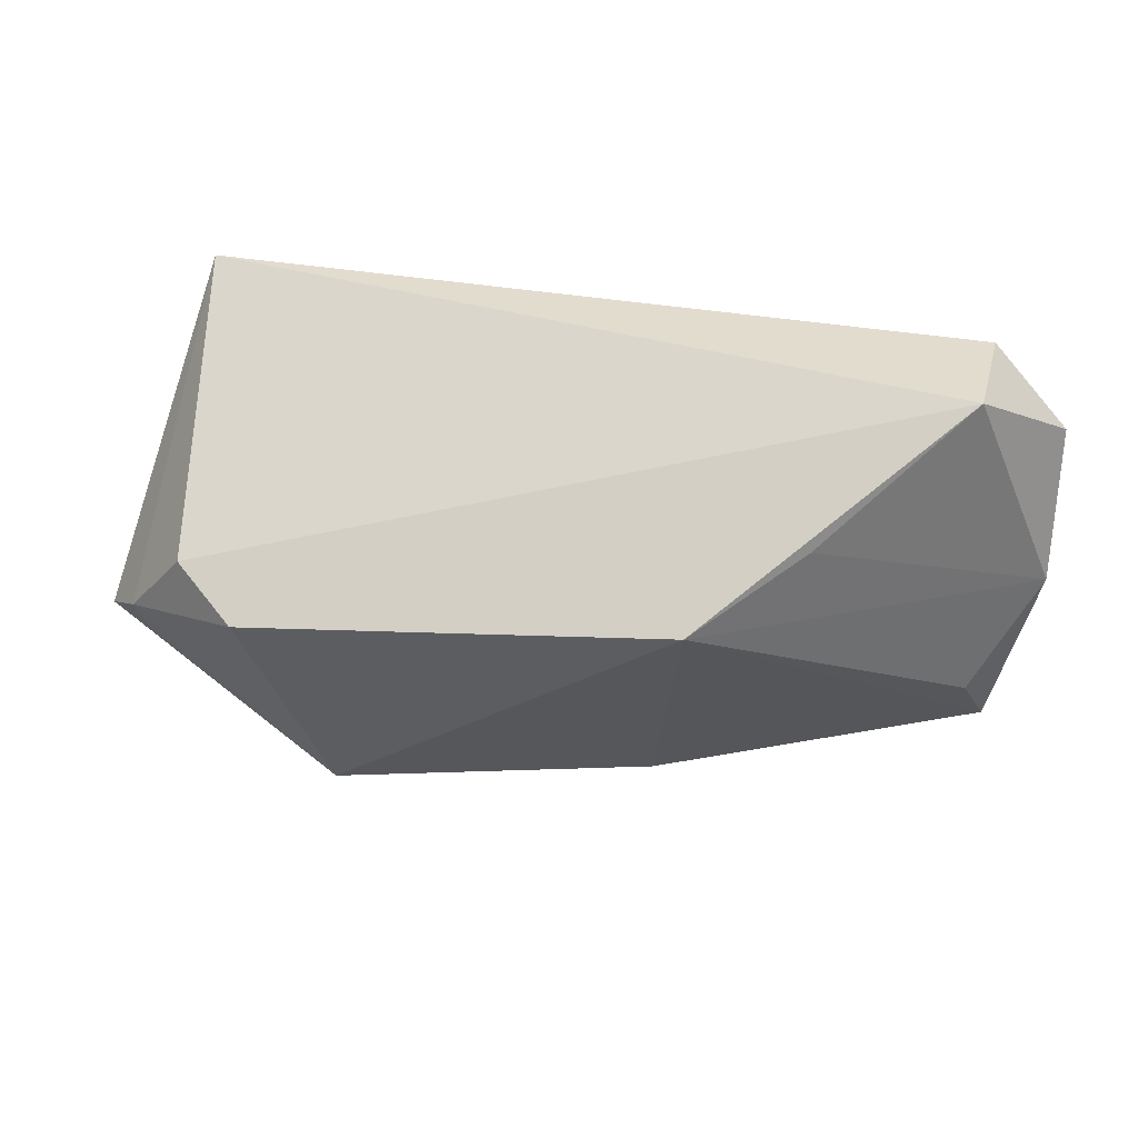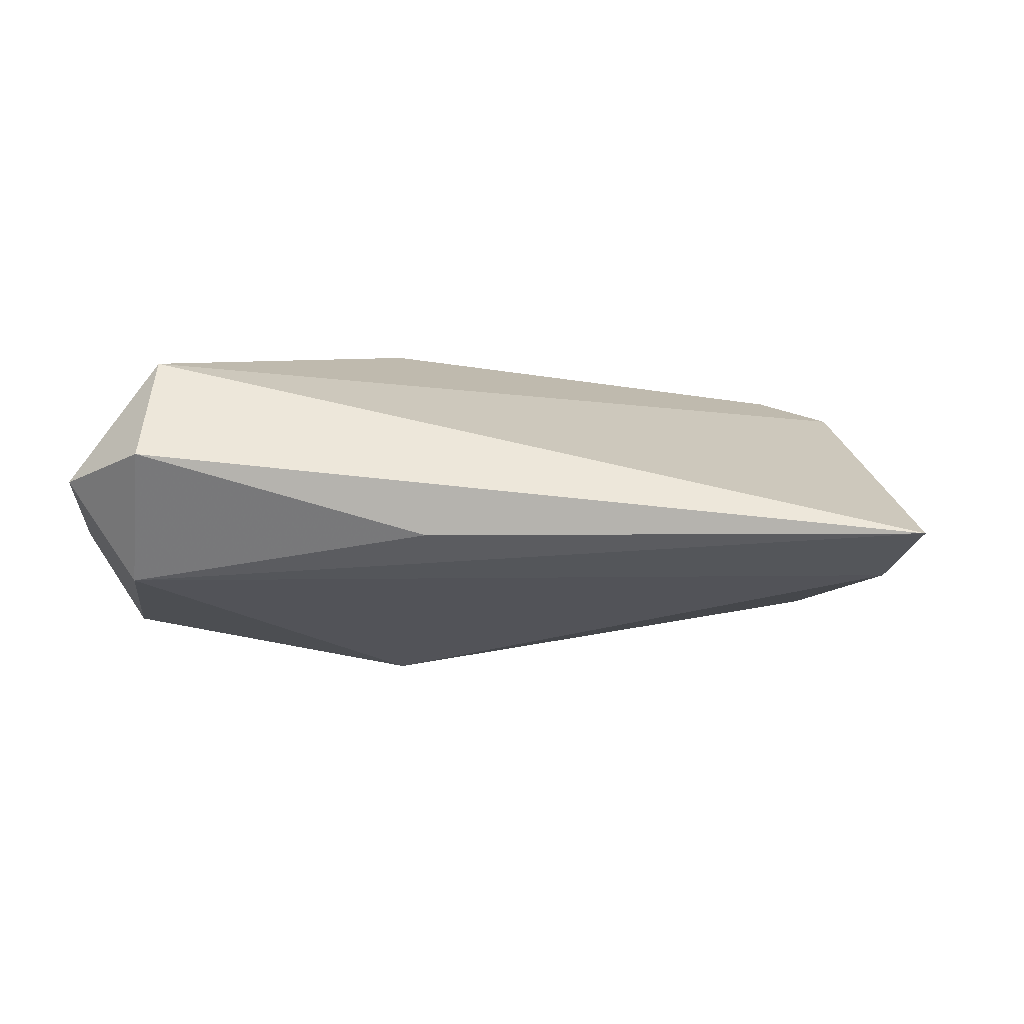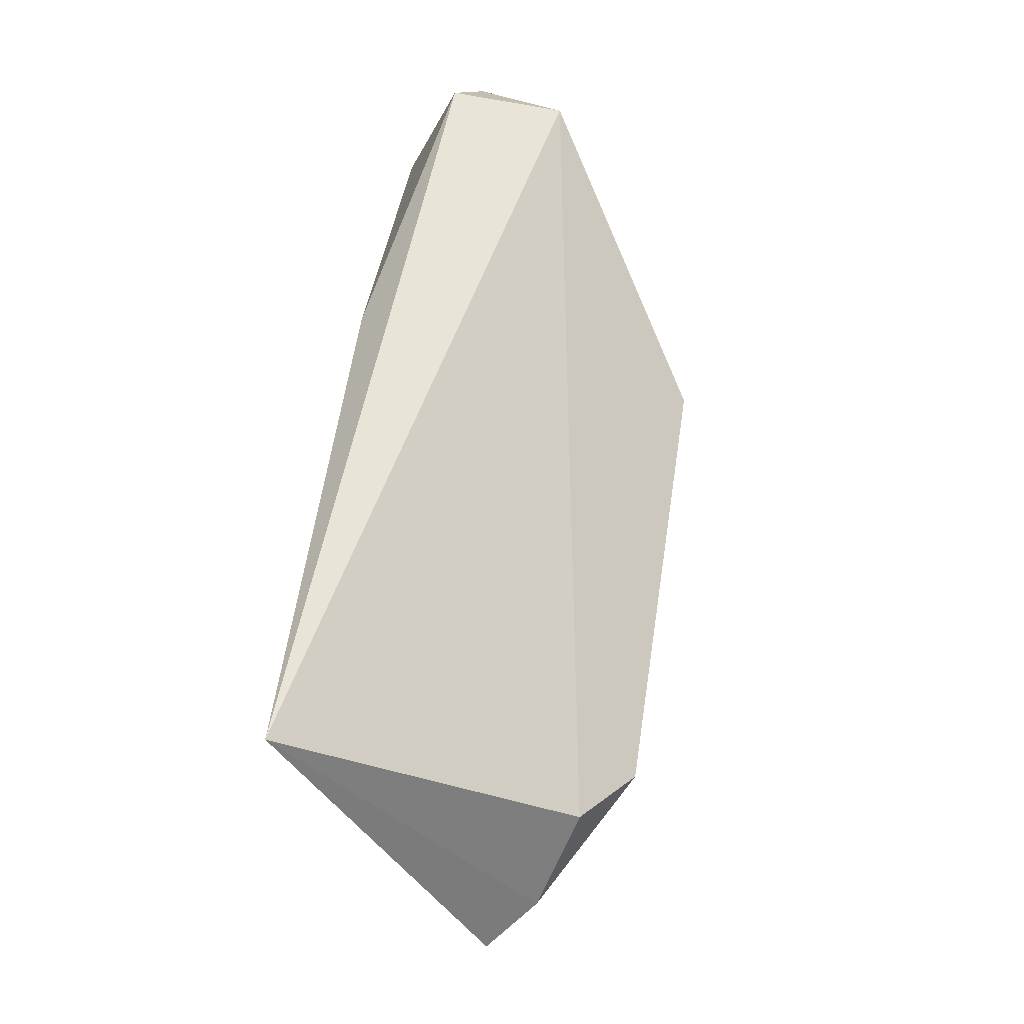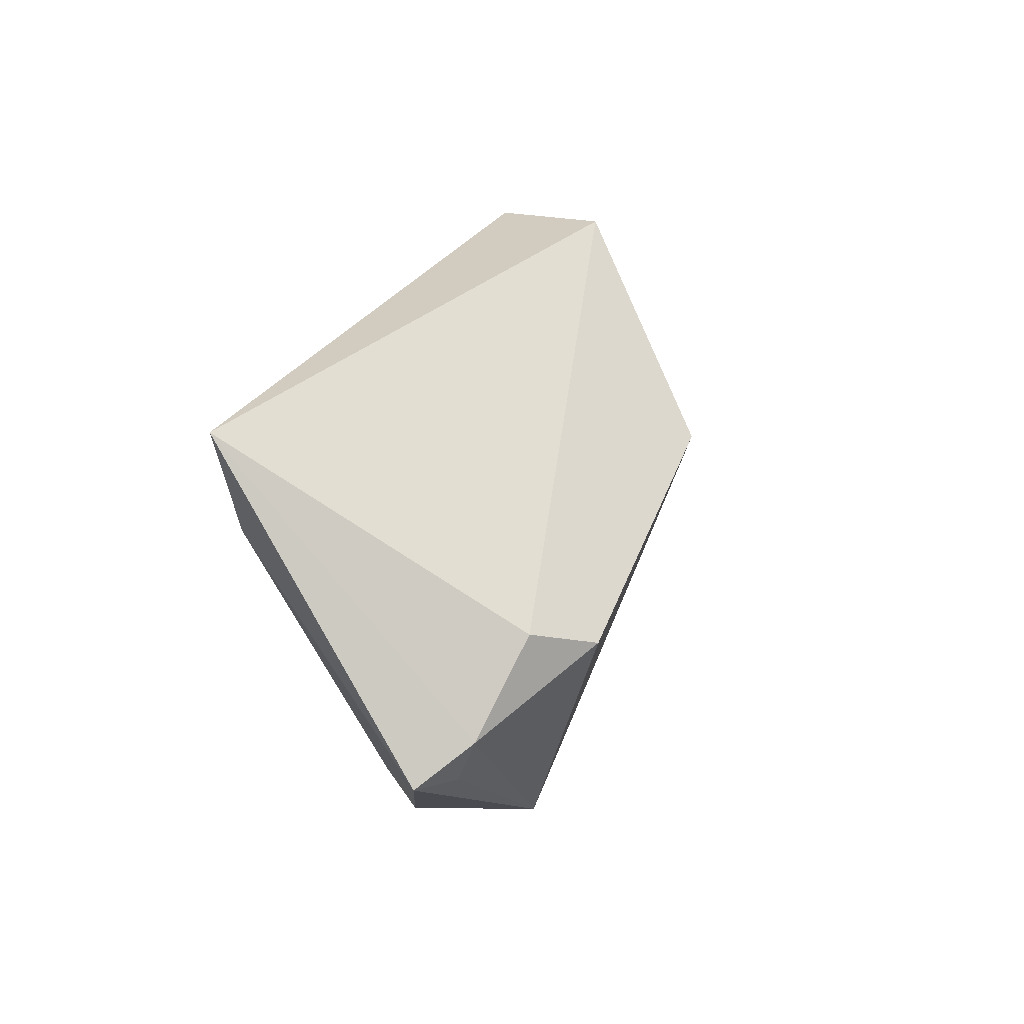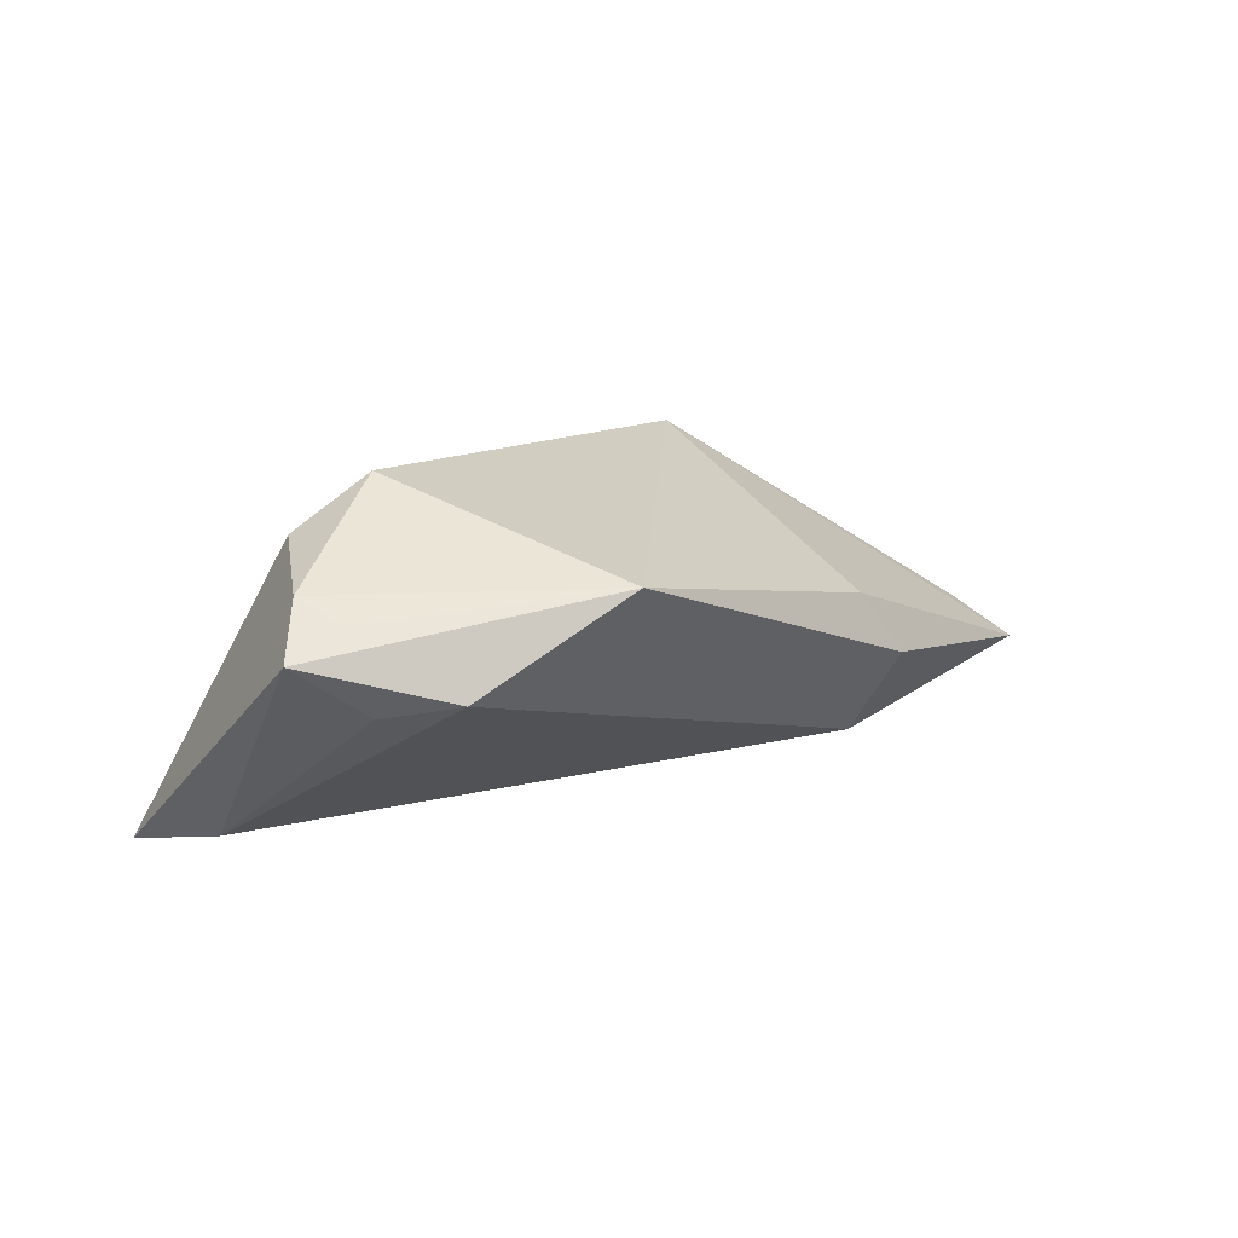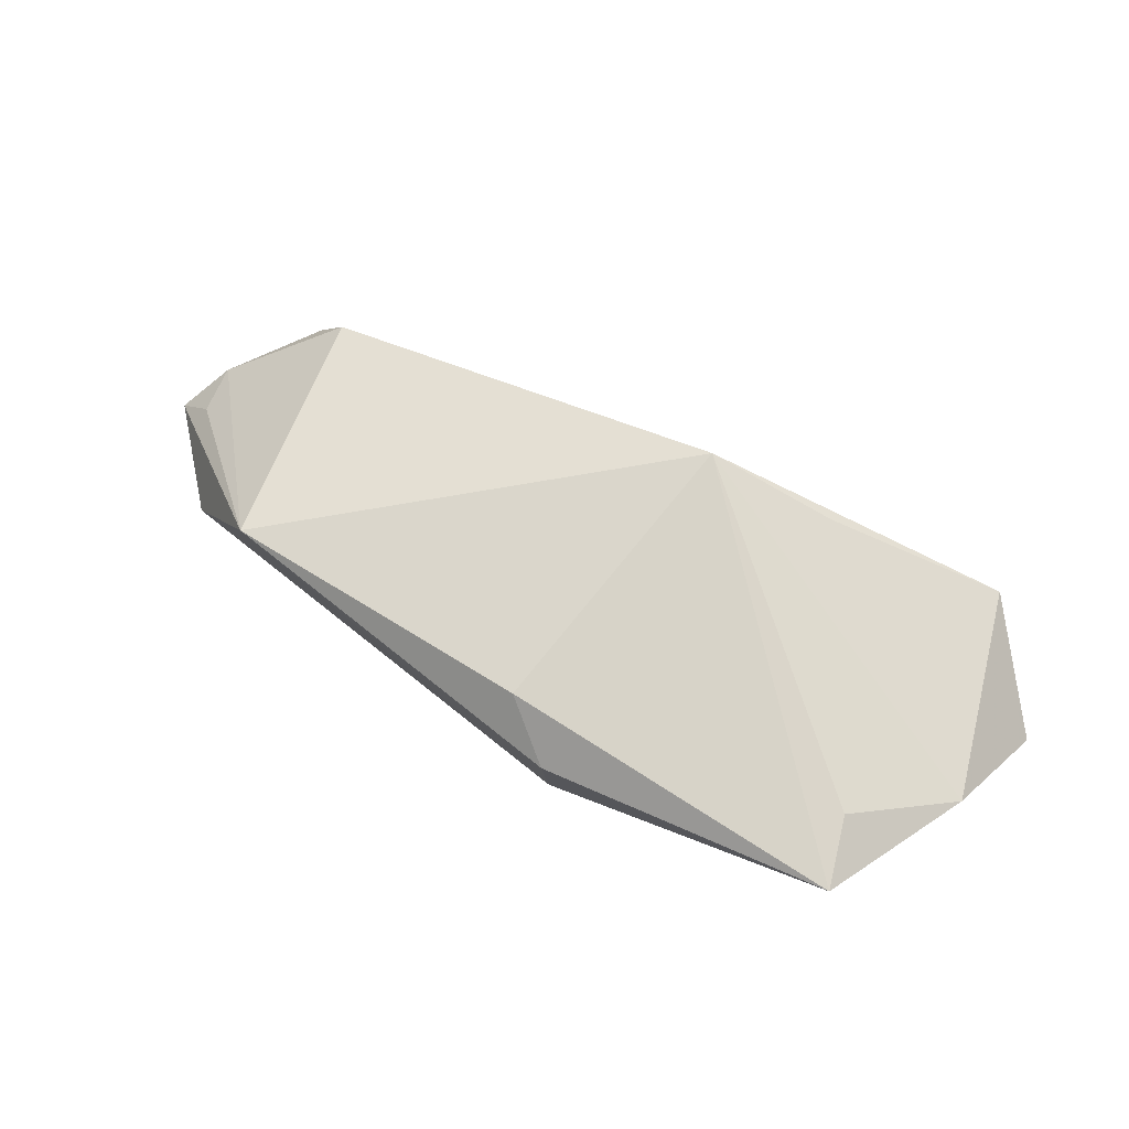
<metadata>
{"format":"obj","ext":"obj","renderer":"f3d","projection":"perspective","resolution":1024,"background":"white","views":[{"elev":34.7,"azim":9.8,"up":"+Y"},{"elev":-36.3,"azim":175.5,"up":"+Z"},{"elev":60.0,"azim":-82.1,"up":"+Y"},{"elev":24.0,"azim":-74.4,"up":"+Y"},{"elev":10.9,"azim":-48.7,"up":"+Z"},{"elev":41.5,"azim":36.2,"up":"+Z"}]}
</metadata>
<code>
v 0.04956 -0.01646 0.000349
v -0.05401 -0.01301 0.01094
v -0.04686 -0.02274 0.003051
v 0.04925 0.008448 -0.01932
v 0.05799 -0.002093 -0.004751
v -0.0303 -0.0313 0.01377
v -0.04936 0.01351 -0.01663
v -0.05167 -0.01449 0.001296
v 0.01595 0.004731 0.02468
v 0.04847 0.02644 -0.0123
v -0.04701 0.003455 0.01757
v -0.05146 0.02644 -0.01894
v -0.05535 -0.006944 0.01339
v 0.0523 -0.02379 -0.004501
v 0.02932 0.01223 0.01558
v 0.01071 -0.02909 0.007435
v 0.0581 0.01666 -0.009922
v 0.01639 -0.03115 -0.0001391
v -0.06047 -0.01119 0.007586
v -0.03888 -0.0008584 0.02393
v 0.04724 0.02644 0.002685
v 0.0117 0.02162 -0.01932
v 0.01343 -0.02573 -0.009745
f 12 21 10
f 9 21 20
f 9 20 6
f 11 21 12
f 20 21 11
f 6 20 13
f 20 11 13
f 12 19 13
f 13 11 12
f 7 19 12
f 3 23 6
f 6 19 3
f 3 7 23
f 4 7 12
f 23 7 4
f 4 14 23
f 5 14 4
f 6 23 18
f 23 14 18
f 5 21 15
f 15 9 5
f 21 9 15
f 16 9 6
f 14 9 16
f 6 18 16
f 16 18 14
f 1 14 5
f 5 9 1
f 1 9 14
f 2 19 6
f 6 13 2
f 2 13 19
f 19 7 8
f 8 3 19
f 7 3 8
f 12 10 22
f 22 4 12
f 10 4 22
f 5 4 17
f 17 4 10
f 17 21 5
f 17 10 21

</code>
